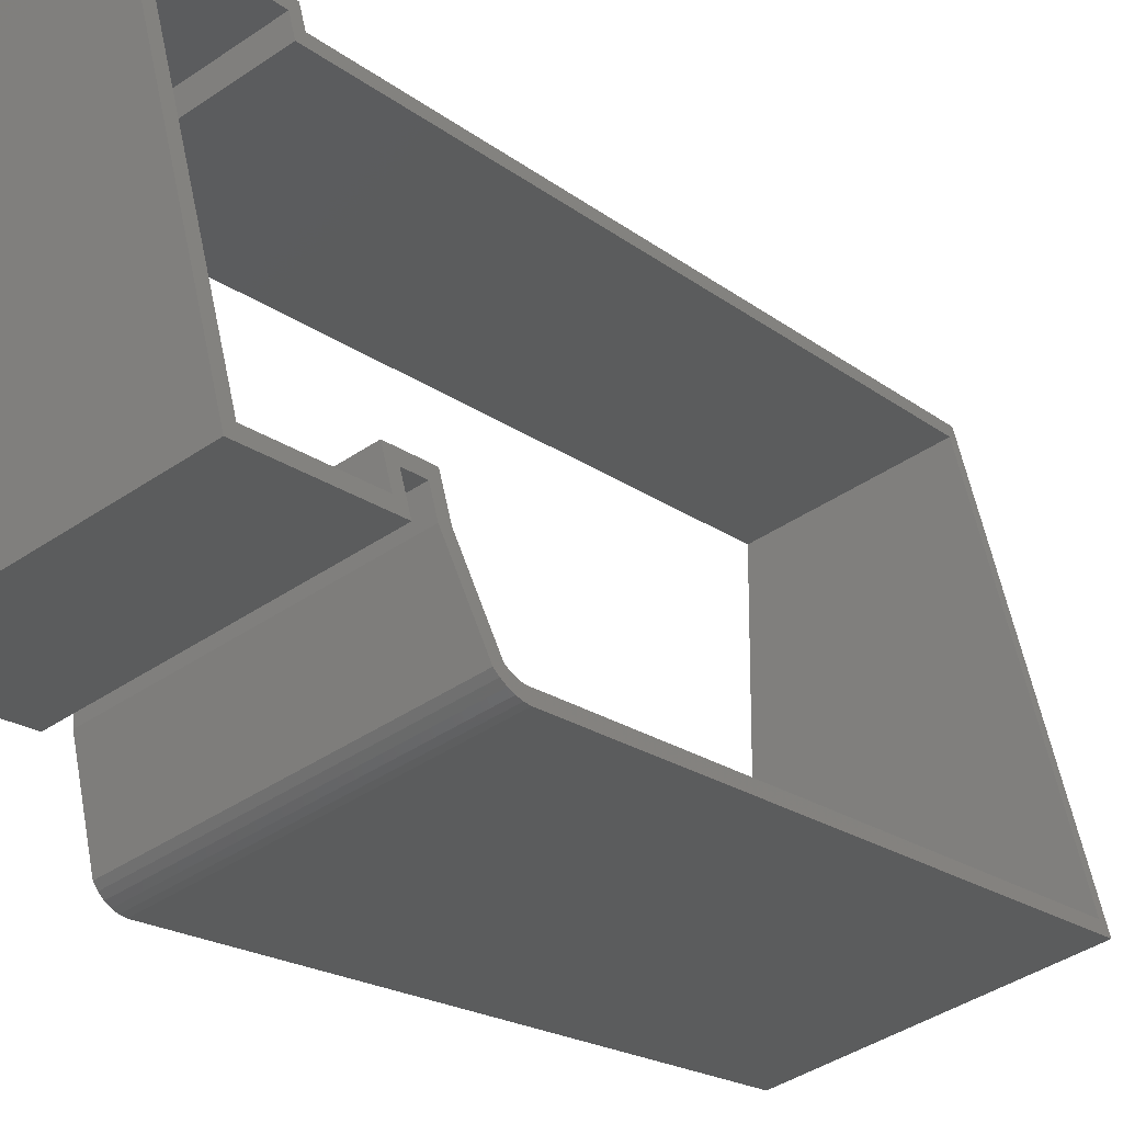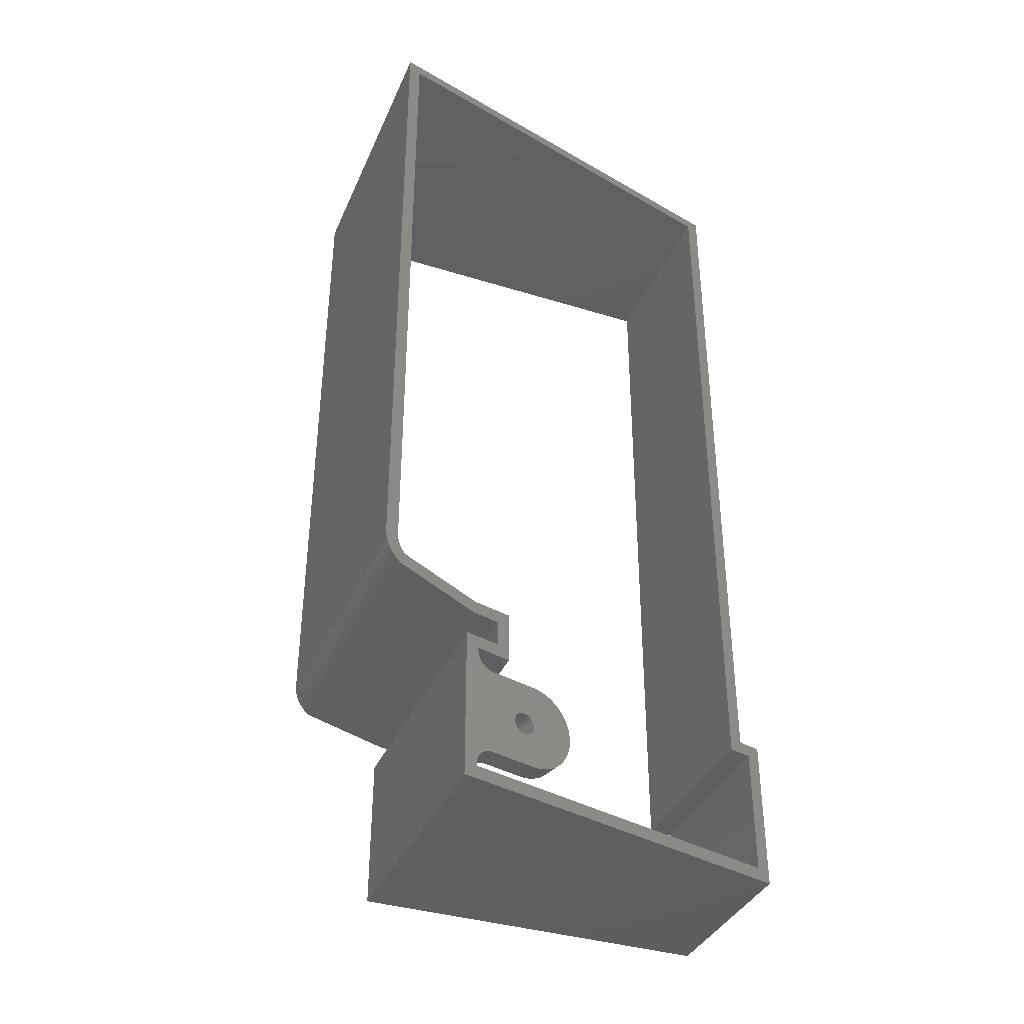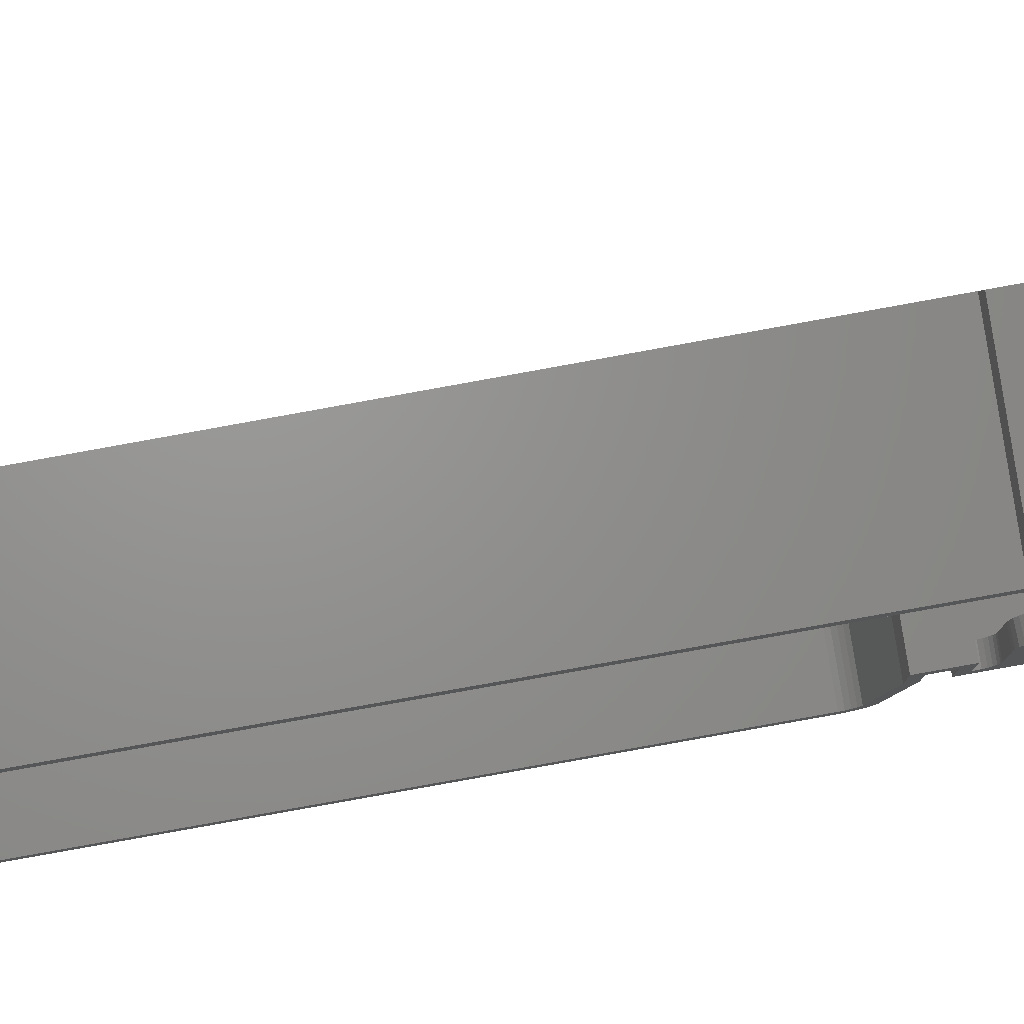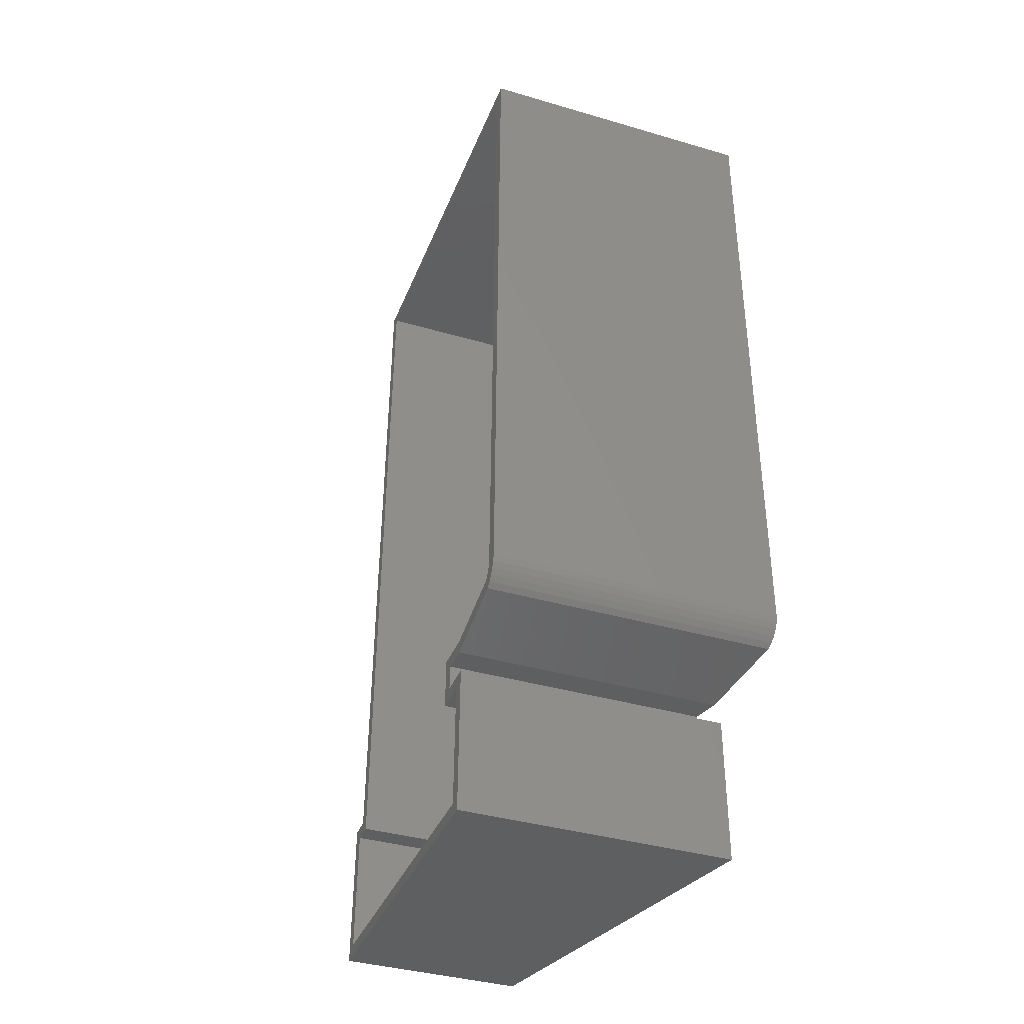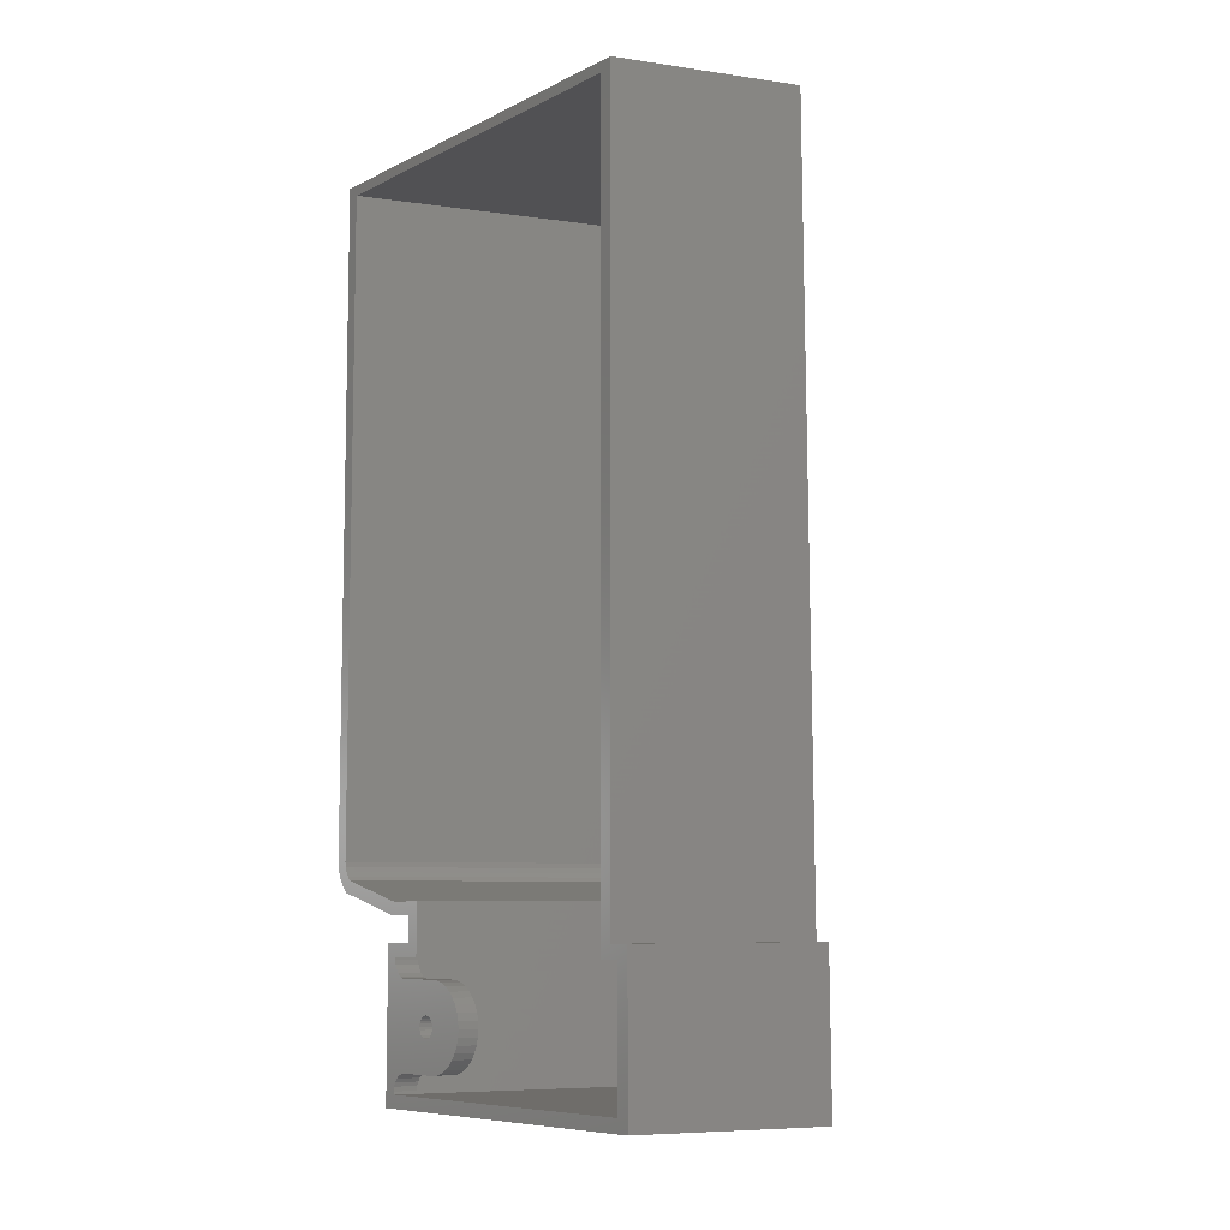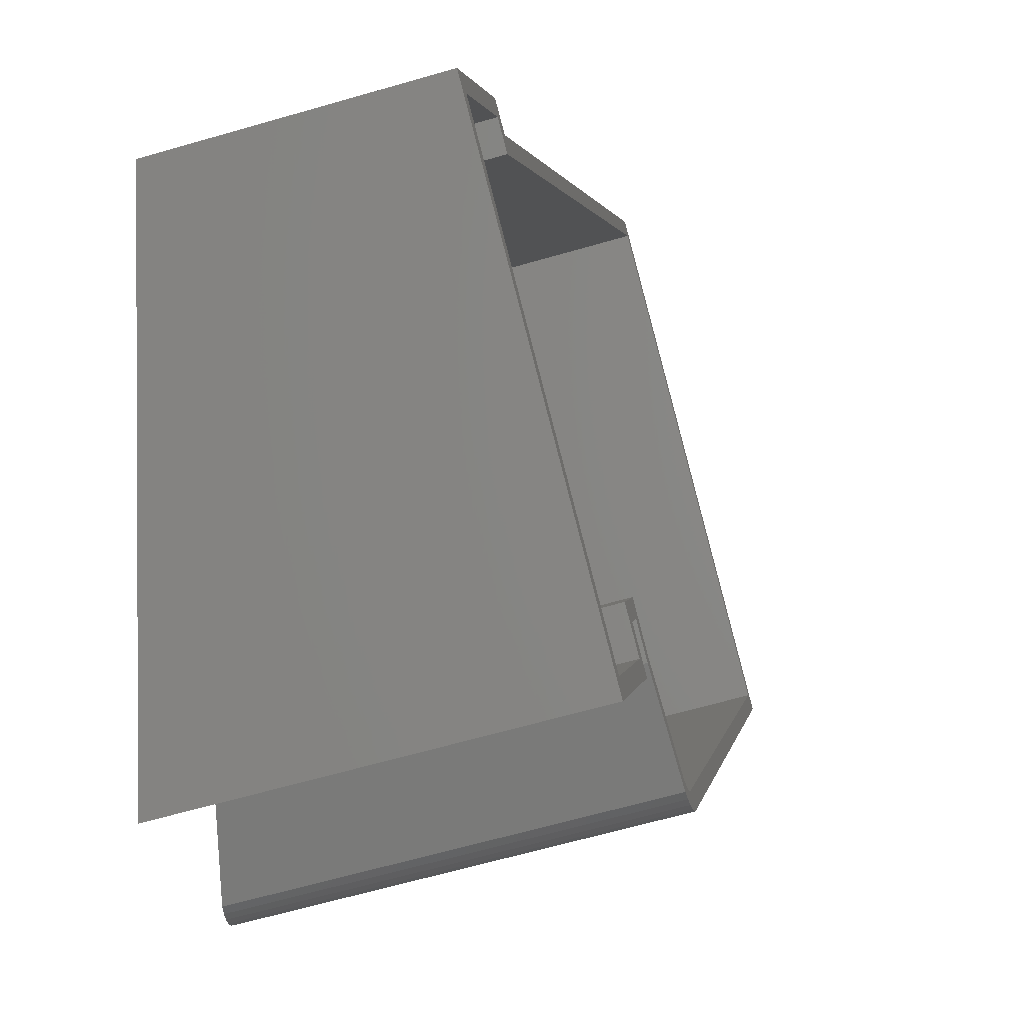
<metadata>
{"format":"stl","ext":"stl","renderer":"f3d","projection":"perspective","resolution":1024,"background":"white","views":[{"elev":-19.4,"azim":-143.8,"up":"+Y"},{"elev":-37.6,"azim":53.6,"up":"+Z"},{"elev":77.5,"azim":79.9,"up":"+Y"},{"elev":-37.5,"azim":-35.0,"up":"+Z"},{"elev":-8.1,"azim":142.6,"up":"+Z"},{"elev":1.7,"azim":-172.1,"up":"+Y"}]}
</metadata>
<code>
# stl→obj: 186 verts, 376 faces
v 499.8 333 -147.8
v 499.8 333 29.2
v 499.8 329.9 26.7
v 499.8 230.9 29.2
v 499.8 234 26.7
v 499.8 230.9 -130
v 499.8 234 -129.9
v 499.8 231.1 -131.6
v 499.8 231.7 -133.2
v 499.8 234.2 -131.1
v 499.8 232.5 -134.6
v 499.8 234.7 -132.3
v 499.8 233.5 -135.8
v 499.8 235.3 -133.3
v 499.8 234.7 -136.9
v 499.8 236.2 -134.2
v 499.8 254.7 -142.1
v 499.8 255.1 -139.1
v 499.8 261.2 -142.1
v 499.8 264.3 -139.1
v 499.8 264.3 -150.9
v 499.8 261.2 -148
v 499.8 256 -151
v 499.8 252.9 -148
v 499.8 256 -151.6
v 499.8 256.2 -152.7
v 499.8 256.2 -178.6
v 499.8 256.6 -153.6
v 499.8 256.6 -177.6
v 499.8 257.2 -154.5
v 499.8 257.2 -176.8
v 499.8 258.1 -155.1
v 499.8 258.1 -176.2
v 499.8 259.1 -155.5
v 499.8 259.1 -175.8
v 499.8 260.2 -155.6
v 499.8 260.2 -175.6
v 499.8 266 -165.6
v 499.8 266.1 -166.3
v 499.8 266.4 -166.9
v 499.8 266.8 -167.4
v 499.8 267.3 -167.8
v 499.8 271 -175.6
v 499.8 267.9 -168.1
v 499.8 268.5 -168.1
v 499.8 269.2 -168.1
v 499.8 269.8 -167.8
v 499.8 270.3 -167.4
v 499.8 272.8 -175.5
v 499.8 270.7 -166.9
v 499.8 270.9 -166.3
v 499.8 274.4 -175
v 499.8 276 -174.3
v 499.8 252.9 -183.3
v 499.8 256 -179.6
v 499.8 256 -180.3
v 499.8 338.4 -183.2
v 499.8 335.3 -180.2
v 499.8 335.3 -150.8
v 499.8 338.4 -147.8
v 499.8 267.9 -163.2
v 499.8 268.5 -163.1
v 499.8 271 -155.6
v 499.8 269.2 -163.2
v 499.8 269.8 -163.5
v 499.8 270.3 -163.9
v 499.8 272.8 -155.8
v 499.8 270.7 -164.4
v 499.8 270.9 -165
v 499.8 271 -165.6
v 499.8 276 -157
v 499.8 274.4 -156.2
v 499.8 277.4 -173.3
v 499.8 277.4 -158
v 499.8 278.7 -159.2
v 499.8 278.7 -172.1
v 499.8 279.7 -160.6
v 499.8 279.7 -170.6
v 499.8 280.4 -162.2
v 499.8 280.4 -169.1
v 499.8 280.9 -163.9
v 499.8 280.9 -167.4
v 499.8 281 -165.6
v 499.8 266.1 -165
v 499.8 266.4 -164.4
v 499.8 266.8 -163.9
v 499.8 267.3 -163.5
v 499.8 329.9 -150.8
v 494.8 271 -175.6
v 494.8 272.8 -175.5
v 494.8 274.4 -175
v 494.8 276 -174.3
v 494.8 277.4 -173.3
v 494.8 278.7 -172.1
v 494.8 279.7 -170.6
v 494.8 280.4 -169.1
v 494.8 280.9 -167.4
v 494.8 281 -165.6
v 494.8 280.9 -163.9
v 494.8 280.4 -162.2
v 494.8 279.7 -160.6
v 494.8 278.7 -159.2
v 494.8 277.4 -158
v 494.8 276 -157
v 494.8 274.4 -156.2
v 494.8 272.8 -155.8
v 494.8 271 -155.6
v 494.8 261.5 -155.6
v 494.8 269.8 -163.5
v 494.8 269.2 -163.2
v 494.8 268.5 -163.1
v 494.8 270.3 -163.9
v 494.8 270.7 -164.4
v 494.8 270.9 -165
v 494.8 271 -165.6
v 494.8 270.9 -166.3
v 494.8 270.7 -166.9
v 494.8 270.3 -167.4
v 494.8 269.8 -167.8
v 494.8 269.2 -168.1
v 494.8 268.5 -168.1
v 494.8 267.9 -168.1
v 494.8 261.5 -175.6
v 494.8 267.3 -167.8
v 494.8 266.8 -167.4
v 494.8 266.4 -166.9
v 494.8 266.1 -166.3
v 494.8 260.4 -175.8
v 494.8 266 -165.6
v 494.8 259.4 -176.2
v 494.8 259.4 -155.1
v 494.8 258.6 -154.5
v 494.8 258.6 -176.8
v 494.8 257.9 -153.6
v 494.8 257.9 -177.6
v 494.8 257.5 -152.7
v 494.8 257.5 -178.6
v 494.8 257.3 -151.6
v 494.8 257.3 -179.6
v 494.8 260.4 -155.5
v 494.8 266.1 -165
v 494.8 266.4 -164.4
v 494.8 266.8 -163.9
v 494.8 267.3 -163.5
v 494.8 267.9 -163.2
v 437.8 272.4 -179.9
v 438 272.4 -150.5
v 456.3 341.4 -150.5
v 457.1 344.3 -147.5
v 457.6 346.5 -150.5
v 458.4 349.4 -147.5
v 457.5 346.5 -179.9
v 458.2 349.4 -182.9
v 437.1 269.5 -182.9
v 457.5 341.1 27.01
v 458.3 344 29.5
v 433.8 251.4 27.18
v 433 248.5 29.68
v 432 248.8 -129.5
v 432.7 251.7 -129.4
v 432 249.1 -131.1
v 432.1 249.6 -132.7
v 432.8 251.9 -130.6
v 432.3 250.3 -134.1
v 432.9 252.4 -131.8
v 432.6 251.3 -135.4
v 433 253 -132.8
v 432.9 252.4 -136.4
v 433.3 253.8 -133.7
v 437.8 271.1 -141.6
v 437.9 271.5 -138.6
v 439.4 277.2 -141.6
v 440.2 280.1 -138.6
v 439.4 277.2 -147.5
v 440.1 280.1 -150.5
v 437.3 269.5 -147.5
v 455.4 247.1 -133
v 455.2 246.4 -131.9
v 455.1 246 -130.8
v 477.5 240.1 -131
v 477.6 240.5 -132.1
v 477.8 241.2 -133.1
v 465.9 240.1 -131.4
v 466.1 240.6 -132.9
v 466.3 241.3 -134.3
v 466.5 242.3 -135.6
f 1 2 3
f 3 2 4
f 3 4 5
f 5 4 6
f 5 6 7
f 7 6 8
f 7 8 9
f 7 9 10
f 10 9 11
f 10 11 12
f 12 11 13
f 12 13 14
f 14 13 15
f 14 15 16
f 16 15 17
f 16 17 18
f 18 17 19
f 18 19 20
f 20 19 21
f 21 19 22
f 21 22 23
f 23 22 24
f 23 24 25
f 25 24 26
f 26 24 27
f 26 27 28
f 28 27 29
f 28 29 30
f 30 29 31
f 30 31 32
f 32 31 33
f 32 33 34
f 34 33 35
f 34 35 36
f 36 35 37
f 36 37 38
f 38 37 39
f 39 37 40
f 40 37 41
f 41 37 42
f 42 37 43
f 42 43 44
f 44 43 45
f 45 43 46
f 46 43 47
f 47 43 48
f 48 43 49
f 48 49 50
f 50 49 51
f 51 49 52
f 51 52 53
f 24 54 27
f 27 54 55
f 55 54 56
f 56 54 57
f 56 57 58
f 58 57 59
f 59 57 60
f 59 60 1
f 61 62 63
f 63 62 64
f 63 64 65
f 65 66 63
f 63 66 67
f 67 66 68
f 67 68 69
f 70 71 69
f 69 71 72
f 69 72 67
f 51 53 70
f 70 53 73
f 70 73 74
f 74 73 75
f 75 73 76
f 75 76 77
f 77 76 78
f 77 78 79
f 79 78 80
f 79 80 81
f 81 80 82
f 81 82 83
f 38 84 36
f 36 84 85
f 36 85 86
f 86 87 36
f 36 87 63
f 63 87 61
f 74 71 70
f 3 88 1
f 1 88 59
f 43 89 49
f 49 89 90
f 49 90 52
f 52 90 91
f 52 91 53
f 53 91 92
f 53 92 73
f 73 92 93
f 73 93 76
f 76 93 94
f 76 94 78
f 78 94 95
f 78 95 80
f 80 95 96
f 80 96 82
f 82 96 97
f 82 97 83
f 83 97 98
f 83 98 81
f 81 98 99
f 81 99 79
f 79 99 100
f 79 100 77
f 77 100 101
f 77 101 75
f 75 101 102
f 75 102 74
f 74 102 103
f 74 103 71
f 71 103 104
f 71 104 72
f 72 104 105
f 72 105 67
f 67 105 106
f 67 106 63
f 63 106 107
f 107 108 63
f 63 108 36
f 106 109 107
f 107 109 110
f 107 110 111
f 109 106 112
f 112 106 105
f 112 105 113
f 113 105 104
f 113 104 103
f 113 103 114
f 114 103 102
f 114 102 101
f 101 100 114
f 114 100 115
f 115 100 99
f 115 99 98
f 98 97 115
f 115 97 96
f 115 96 116
f 116 96 95
f 116 95 94
f 94 93 116
f 116 93 117
f 117 93 92
f 117 92 91
f 117 91 118
f 118 91 90
f 118 90 119
f 119 90 89
f 119 89 120
f 120 89 121
f 121 89 122
f 122 89 123
f 122 123 124
f 124 123 125
f 125 123 126
f 126 123 127
f 127 123 128
f 127 128 129
f 129 128 130
f 129 130 131
f 131 130 132
f 132 130 133
f 132 133 134
f 134 133 135
f 134 135 136
f 136 135 137
f 136 137 138
f 138 137 139
f 131 140 129
f 129 140 141
f 141 140 108
f 141 108 142
f 142 108 143
f 143 108 144
f 144 108 145
f 145 108 107
f 145 107 111
f 55 139 27
f 27 139 137
f 27 137 29
f 29 137 135
f 29 135 31
f 31 135 133
f 31 133 33
f 33 133 130
f 33 130 35
f 35 130 128
f 35 128 37
f 37 128 123
f 89 43 123
f 123 43 37
f 108 140 36
f 36 140 34
f 34 140 131
f 34 131 32
f 32 131 132
f 32 132 30
f 30 132 134
f 30 134 28
f 28 134 136
f 28 136 26
f 26 136 138
f 26 138 25
f 55 56 139
f 139 56 146
f 139 146 138
f 138 146 147
f 138 147 23
f 23 25 138
f 110 64 111
f 111 64 62
f 111 62 145
f 145 62 61
f 145 61 144
f 144 61 87
f 144 87 143
f 143 87 86
f 143 86 142
f 142 86 85
f 142 85 141
f 141 85 84
f 141 84 129
f 129 84 38
f 129 38 127
f 127 38 39
f 127 39 126
f 126 39 40
f 126 40 125
f 125 40 41
f 125 41 124
f 124 41 42
f 124 42 122
f 122 42 44
f 122 44 121
f 121 44 45
f 121 45 120
f 120 45 46
f 120 46 119
f 119 46 47
f 119 47 118
f 118 47 48
f 118 48 117
f 117 48 50
f 117 50 116
f 116 50 51
f 116 51 115
f 115 51 70
f 115 70 114
f 114 70 69
f 114 69 113
f 113 69 68
f 113 68 112
f 112 68 66
f 112 66 109
f 109 66 65
f 109 65 110
f 110 65 64
f 148 149 150
f 150 149 151
f 150 151 152
f 152 151 153
f 152 153 154
f 148 155 149
f 149 155 156
f 156 155 157
f 156 157 158
f 158 157 159
f 159 157 160
f 159 160 161
f 161 160 162
f 162 160 163
f 162 163 164
f 164 163 165
f 164 165 166
f 166 165 167
f 166 167 168
f 168 167 169
f 168 169 170
f 170 169 171
f 170 171 172
f 172 171 173
f 172 173 174
f 174 173 175
f 174 175 147
f 146 154 147
f 147 154 176
f 147 176 174
f 146 152 154
f 176 154 24
f 24 154 54
f 153 57 154
f 154 57 54
f 151 60 153
f 153 60 57
f 151 149 60
f 60 149 1
f 156 2 149
f 149 2 1
f 158 4 156
f 156 4 2
f 173 171 20
f 20 171 18
f 171 169 18
f 18 169 16
f 16 169 177
f 177 169 167
f 177 167 178
f 178 167 165
f 178 165 179
f 179 165 163
f 179 163 160
f 160 7 179
f 179 7 180
f 179 180 178
f 178 180 181
f 178 181 177
f 177 181 182
f 177 182 16
f 16 182 14
f 14 182 181
f 14 181 12
f 12 181 180
f 12 180 10
f 10 180 7
f 157 5 160
f 160 5 7
f 155 3 157
f 157 3 5
f 155 148 3
f 3 148 88
f 158 159 4
f 4 159 6
f 6 159 183
f 183 159 161
f 183 161 184
f 184 161 162
f 184 162 185
f 185 162 164
f 185 164 186
f 186 164 166
f 186 166 168
f 168 15 186
f 186 15 13
f 186 13 185
f 185 13 11
f 185 11 184
f 184 11 9
f 184 9 183
f 183 9 8
f 183 8 6
f 170 17 168
f 168 17 15
f 172 19 170
f 170 19 17
f 150 59 148
f 148 59 88
f 150 152 59
f 59 152 58
f 152 146 58
f 58 146 56
f 175 21 147
f 147 21 23
f 172 174 19
f 19 174 22
f 174 176 22
f 22 176 24
f 173 20 175
f 175 20 21

</code>
